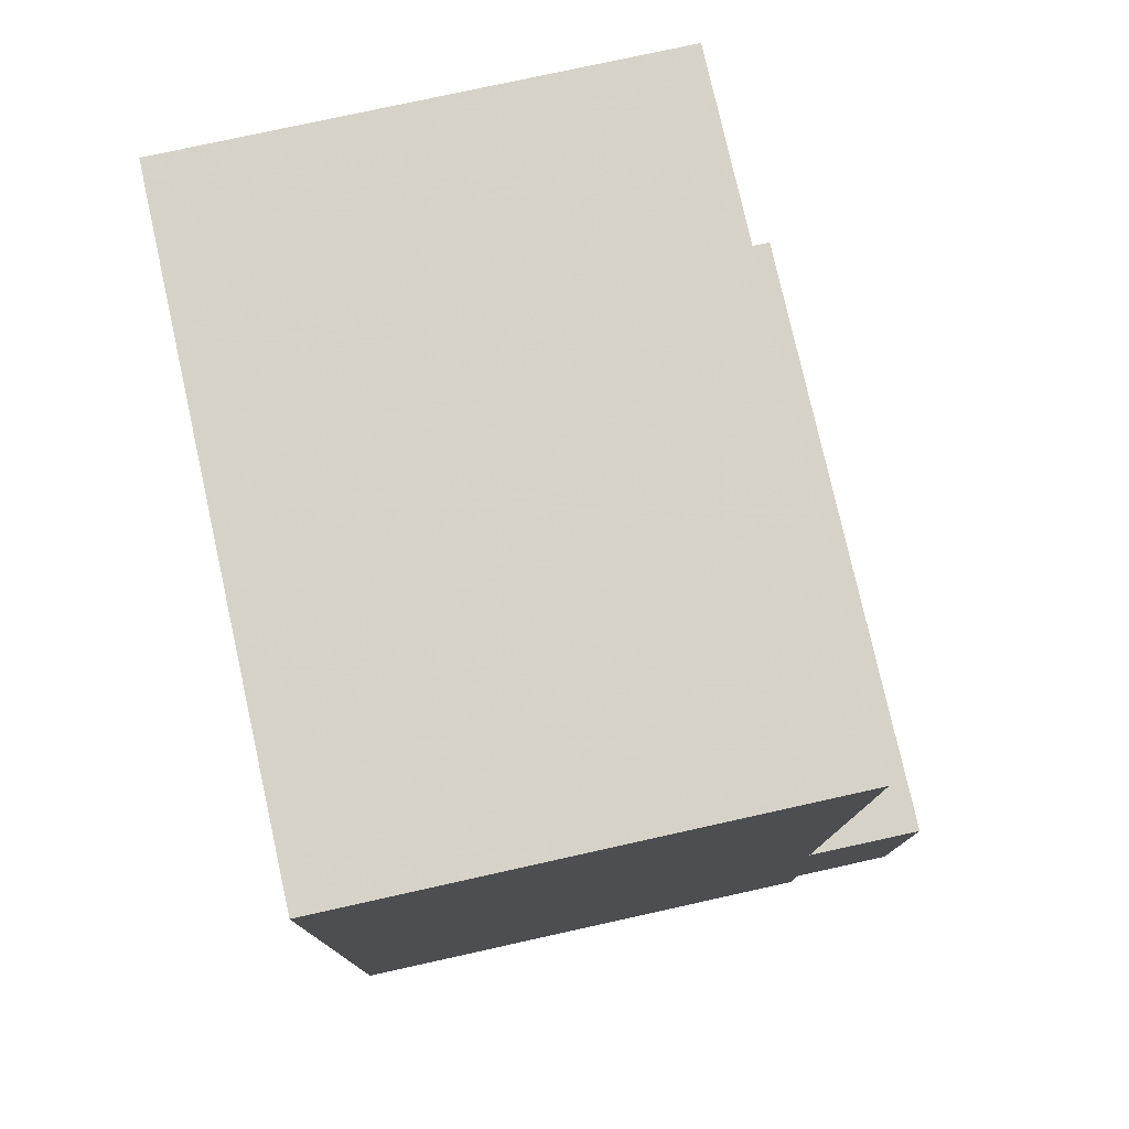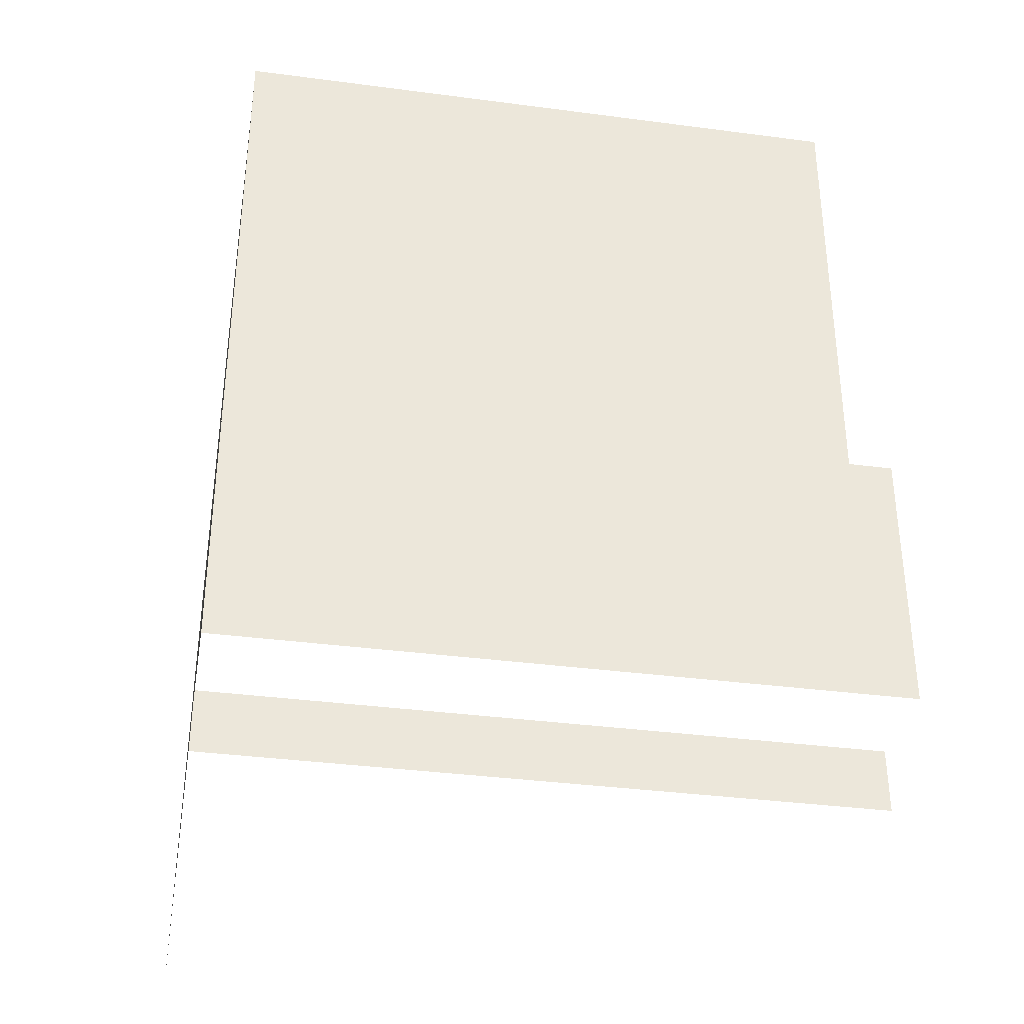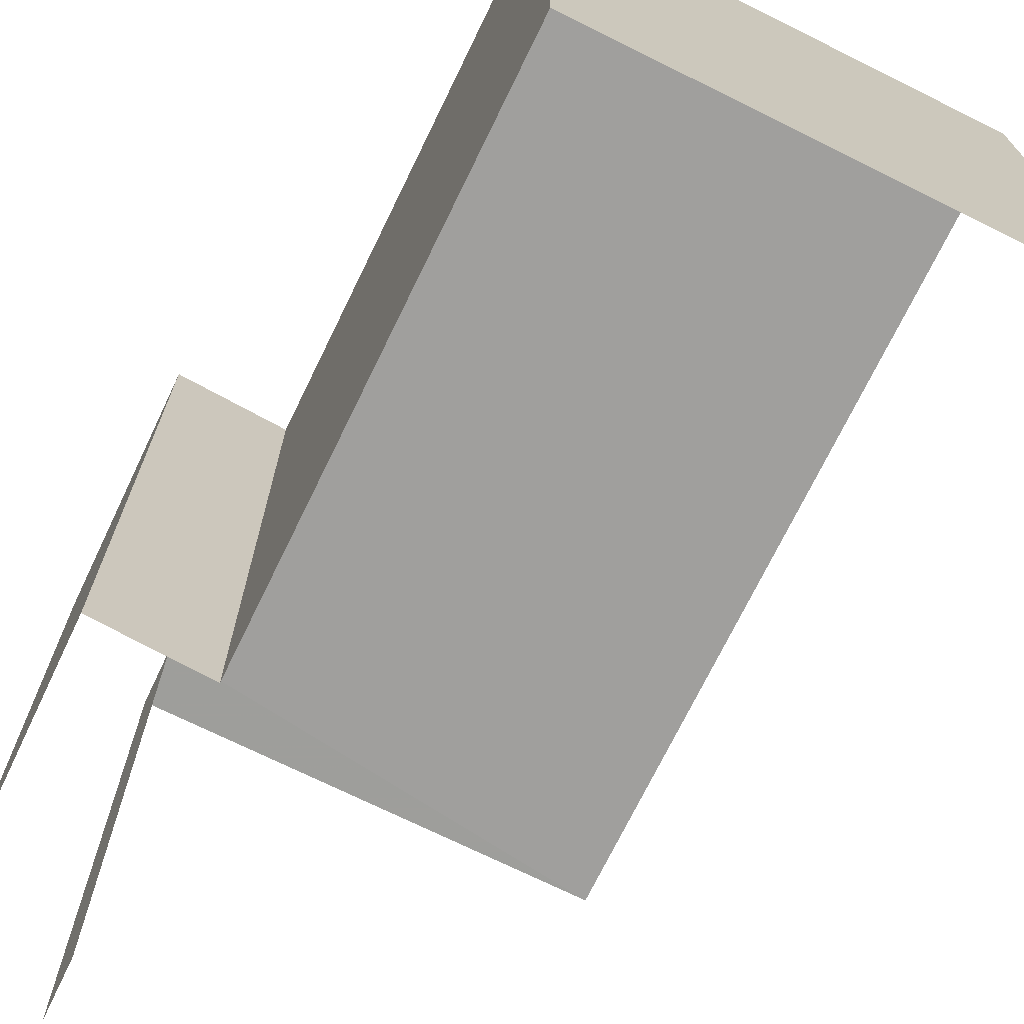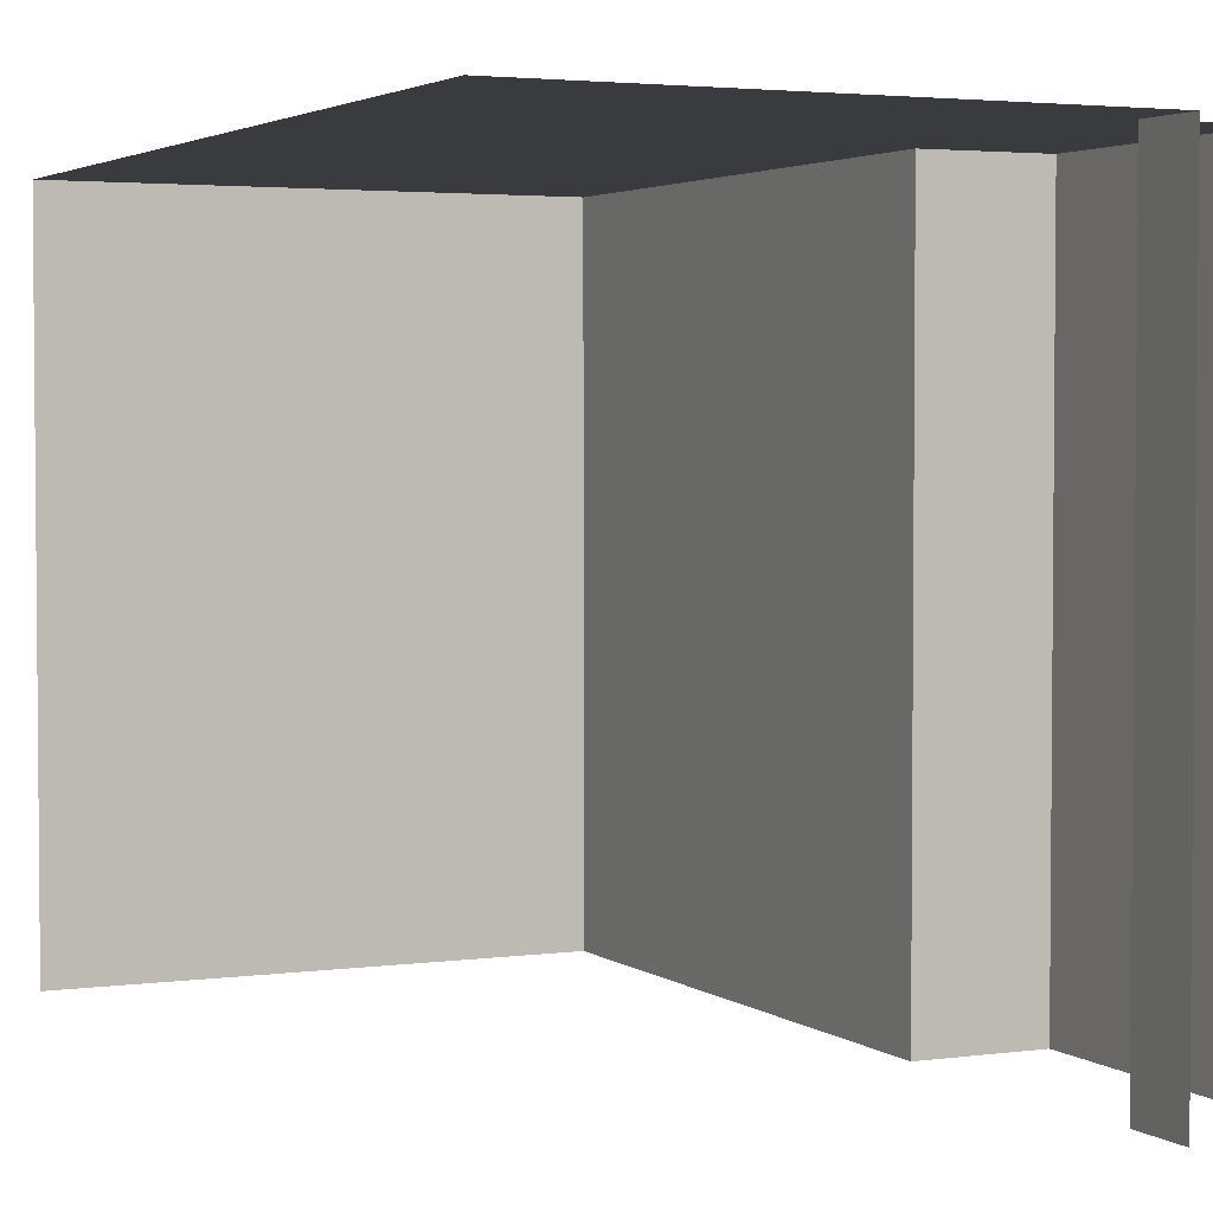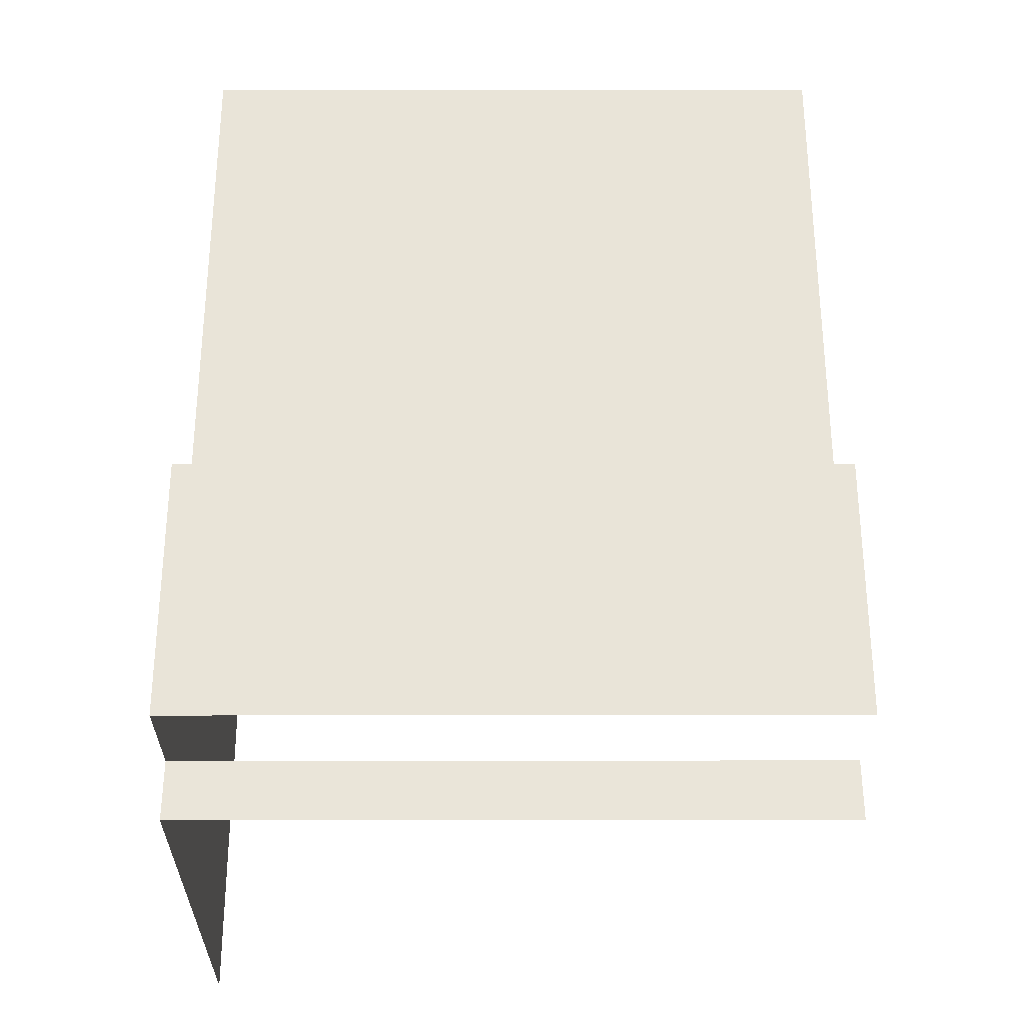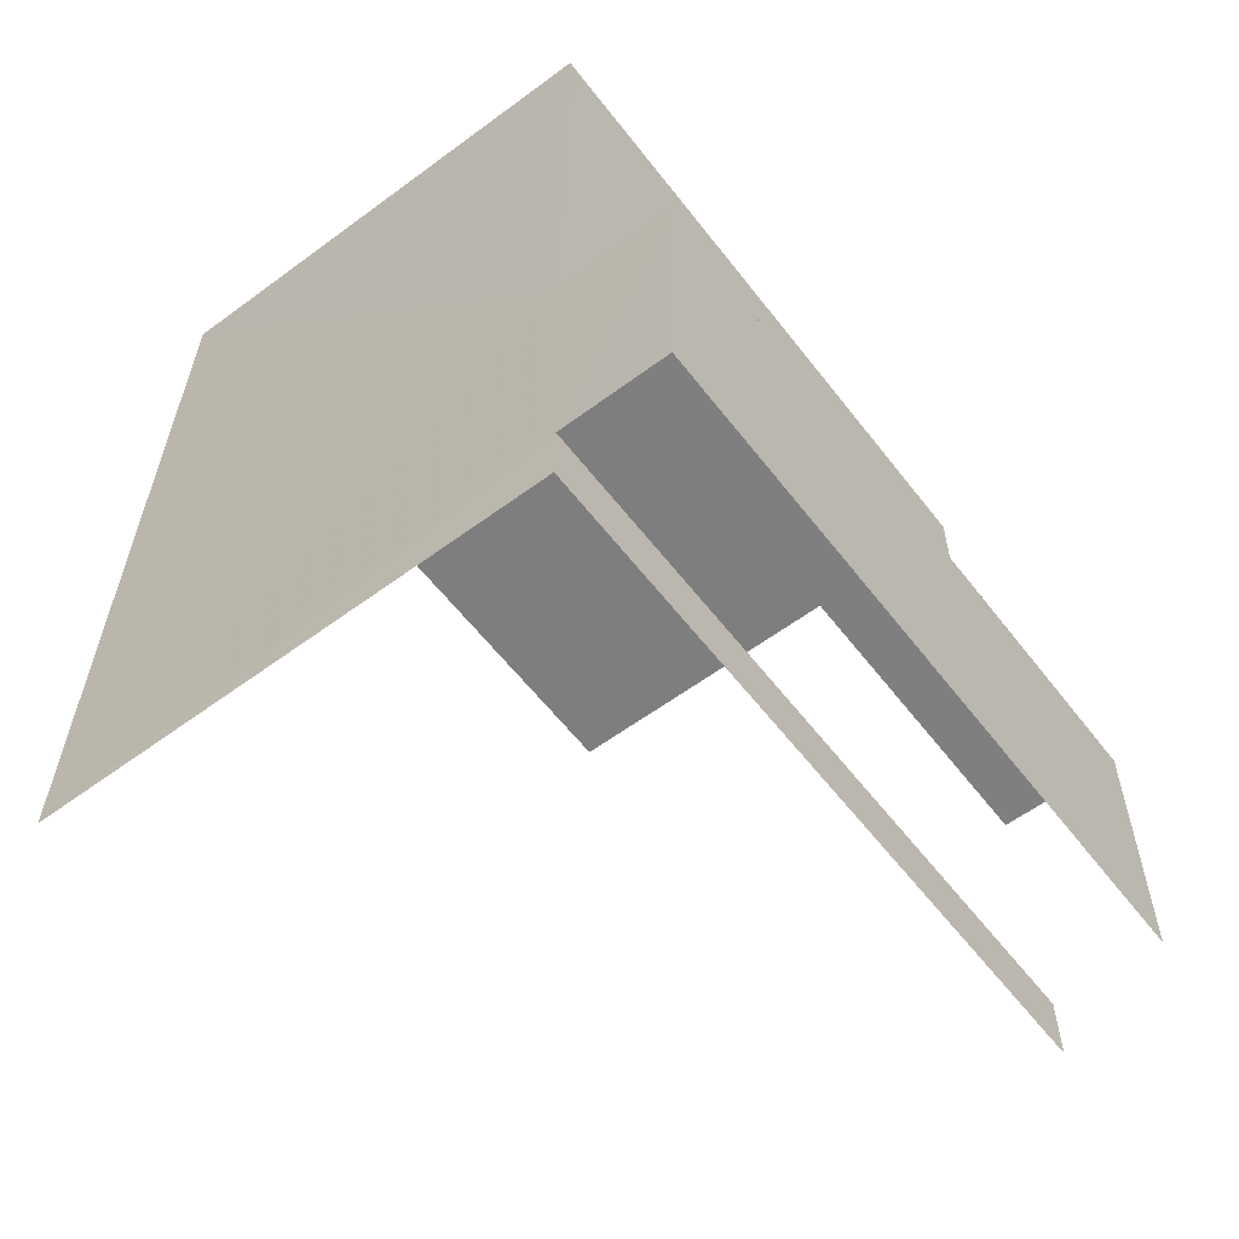
<metadata>
{"format":"obj","ext":"obj","renderer":"f3d","projection":"perspective","resolution":1024,"background":"white","views":[{"elev":77.6,"azim":-12.6,"up":"+Y"},{"elev":-36.1,"azim":80.3,"up":"+Y"},{"elev":-71.4,"azim":153.5,"up":"+Z"},{"elev":3.1,"azim":-25.8,"up":"+Z"},{"elev":-30.0,"azim":89.7,"up":"+Y"},{"elev":-59.6,"azim":37.4,"up":"+Y"}]}
</metadata>
<code>
v -2.255e+05 -1.268e+05 15.74
v -2.255e+05 -1.268e+05 15.74
v -2.255e+05 -1.268e+05 15.74
v -2.255e+05 -1.268e+05 15.74
v -2.255e+05 -1.268e+05 15.74
v -2.255e+05 -1.268e+05 15.74
v -2.255e+05 -1.268e+05 15.74
v -2.255e+05 -1.268e+05 15.74
v -2.255e+05 -1.268e+05 19.08
v -2.255e+05 -1.268e+05 19.08
v -2.255e+05 -1.268e+05 19.08
v -2.255e+05 -1.268e+05 19.08
v -2.255e+05 -1.268e+05 19.08
v -2.255e+05 -1.268e+05 19.08
v -2.255e+05 -1.268e+05 19.08
v -2.255e+05 -1.268e+05 19.08
f 1 2 3
f 3 4 1
f 4 5 6
f 7 5 4
f 8 7 3
f 7 4 3
f 13 5 7
f 13 16 5
f 9 3 2
f 9 11 3
f 12 7 8
f 12 13 7
f 9 10 11
f 12 11 13
f 14 15 16
f 11 10 14
f 13 14 16
f 13 11 14
f 10 2 1
f 10 9 2
f 15 6 5
f 16 15 5
f 12 8 3
f 11 12 3
f 10 1 4
f 14 10 4
f 15 4 6
f 15 14 4

</code>
